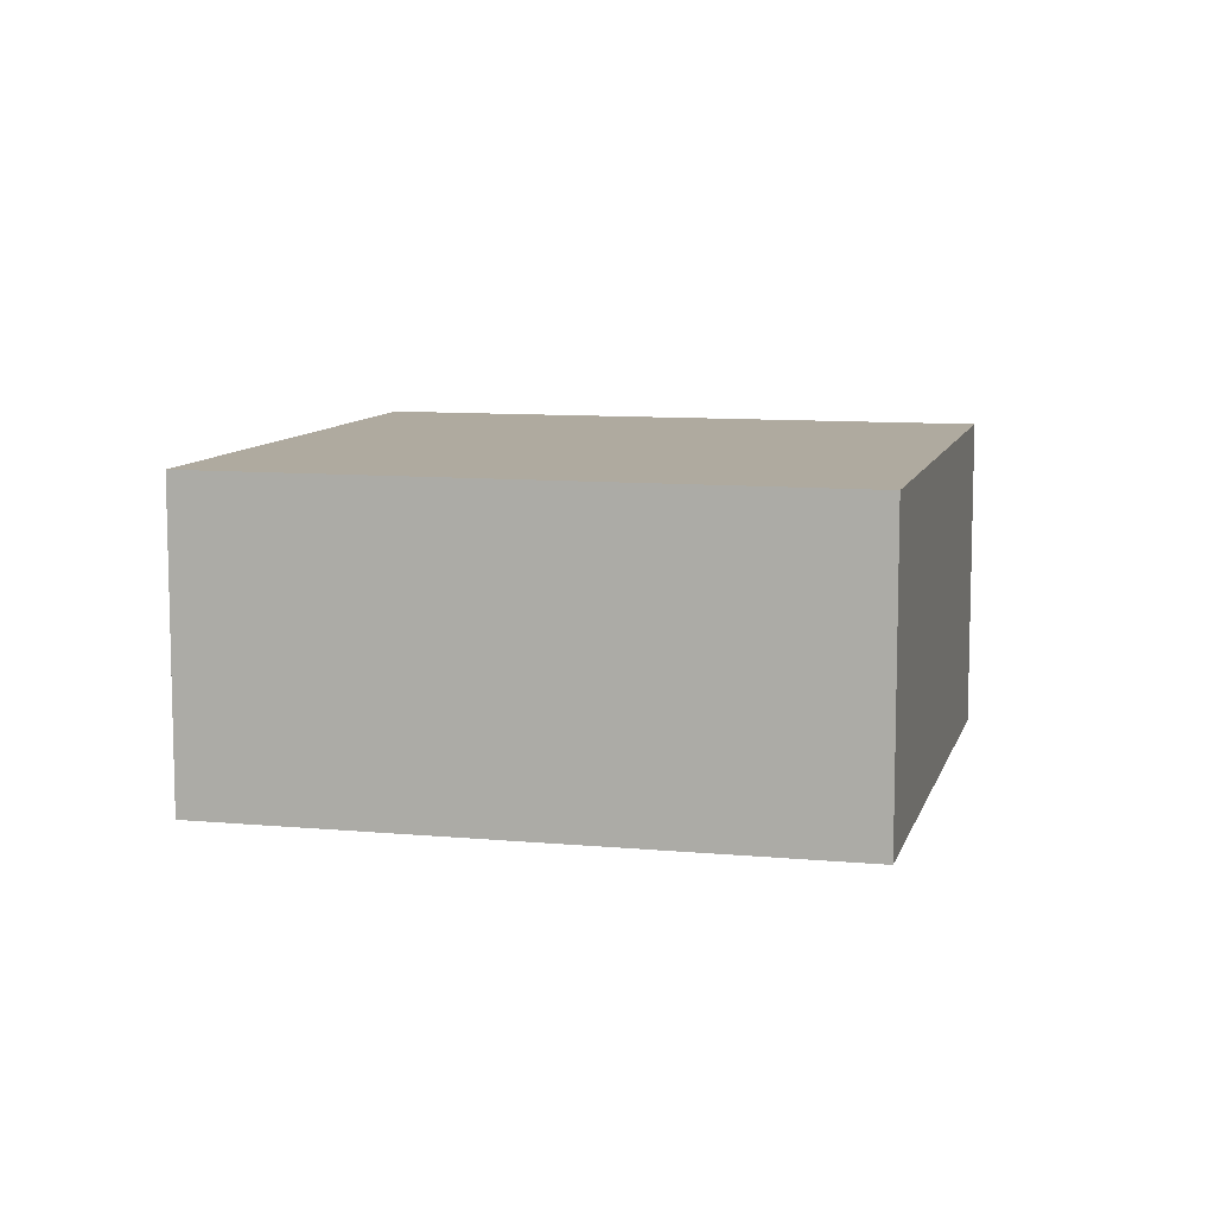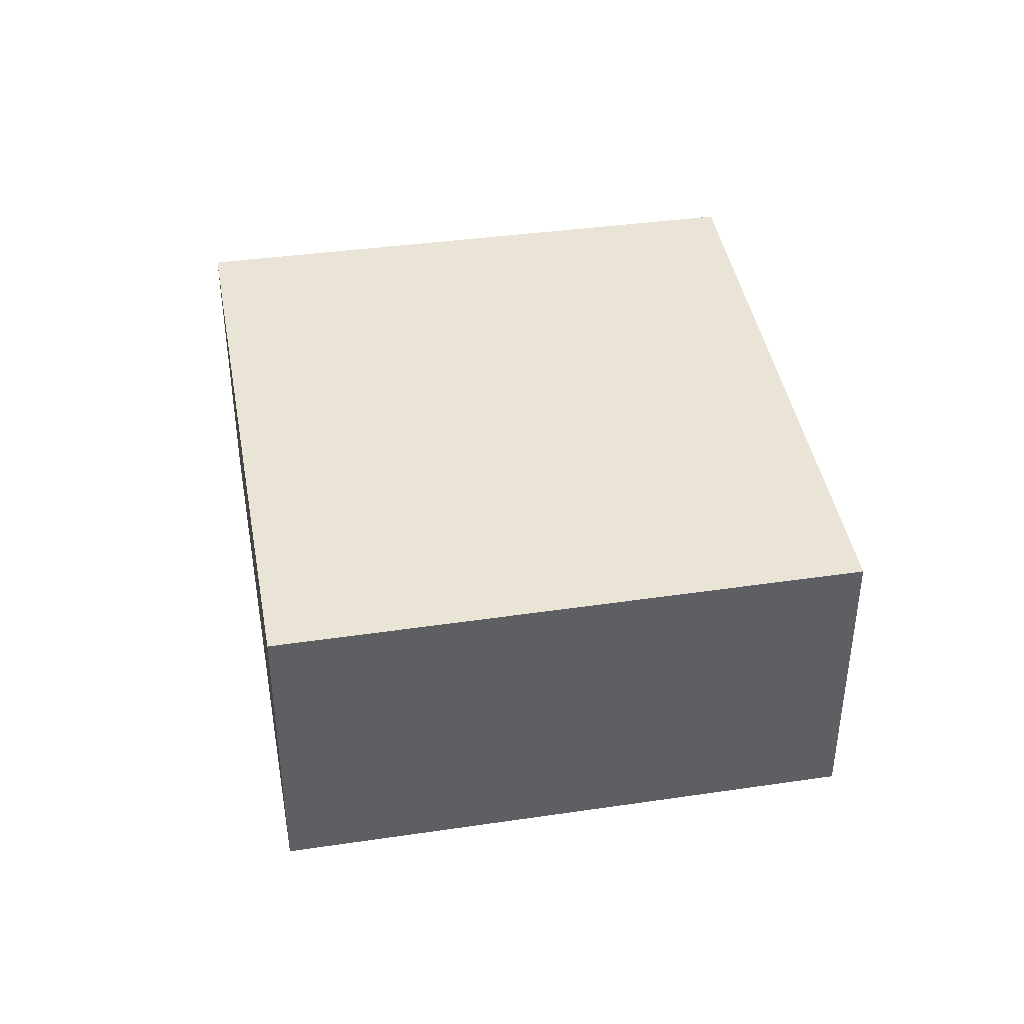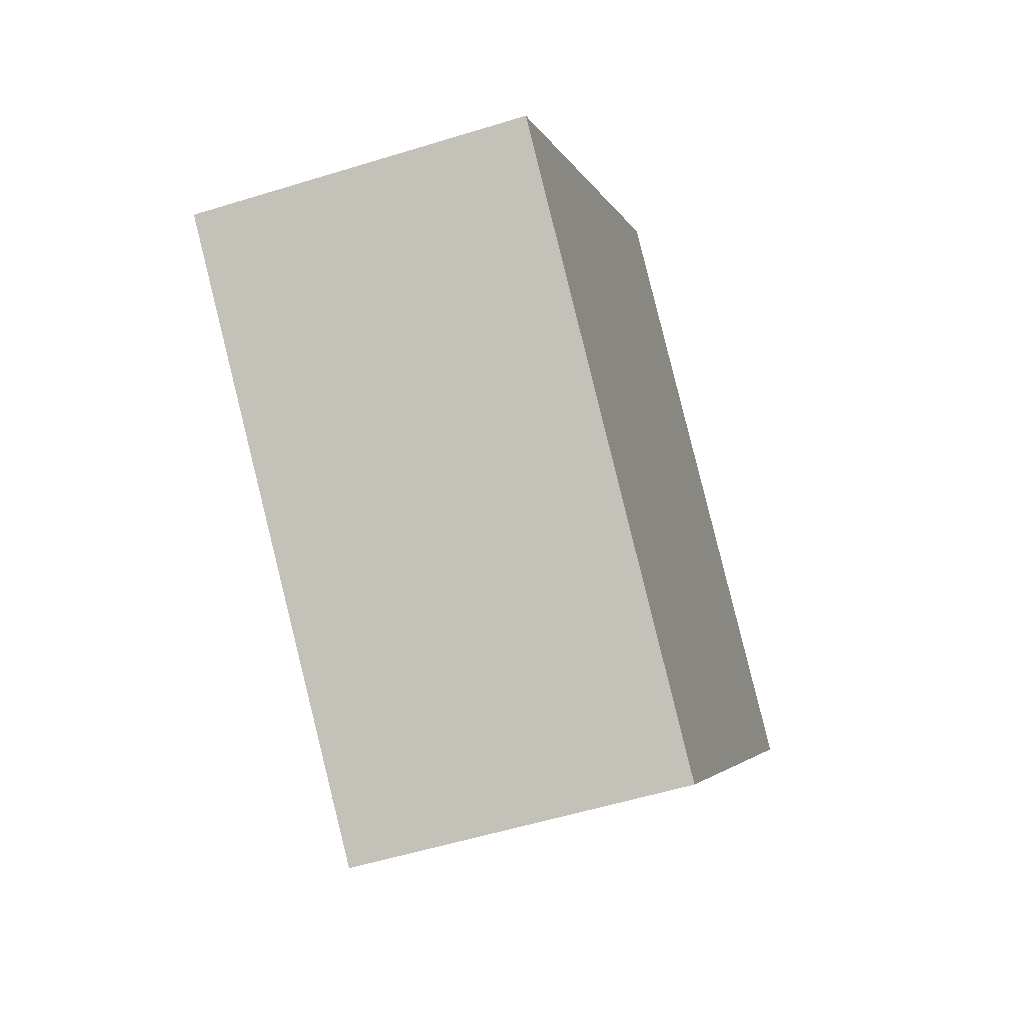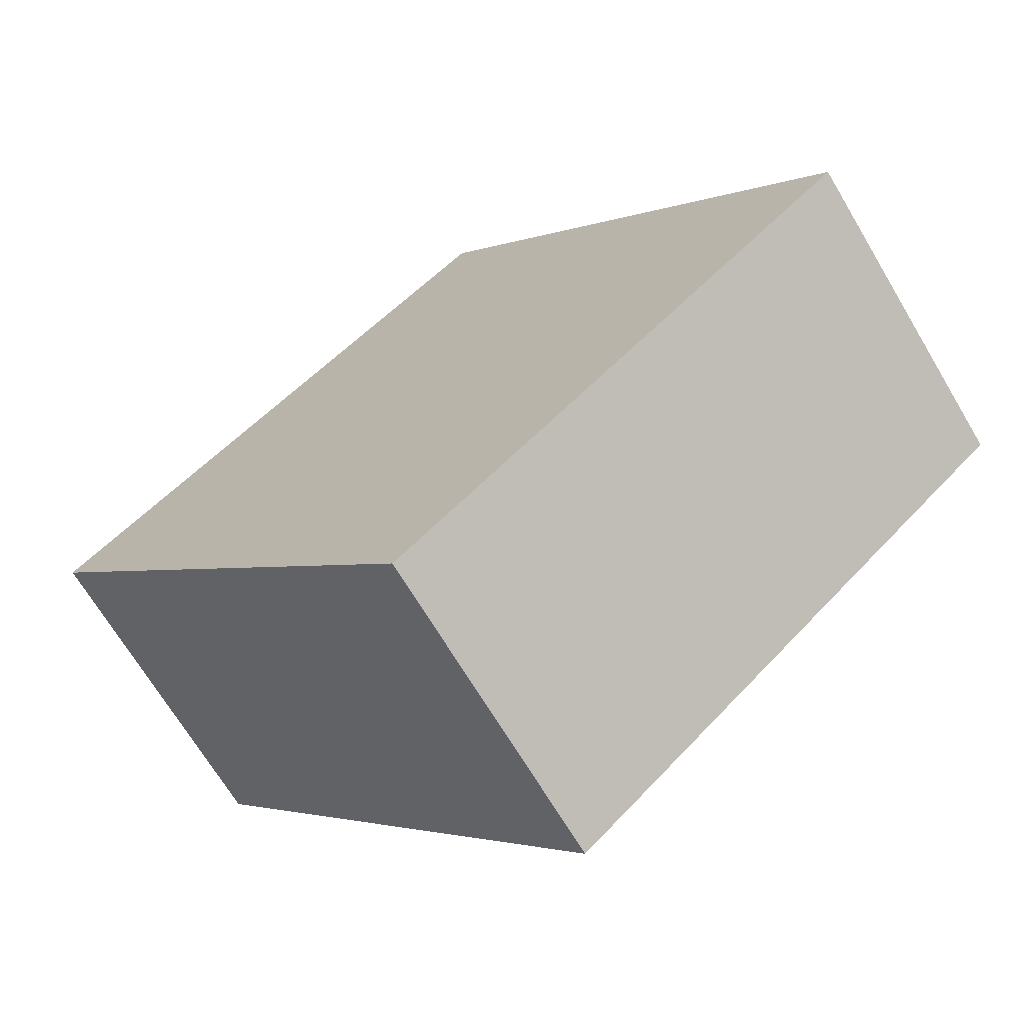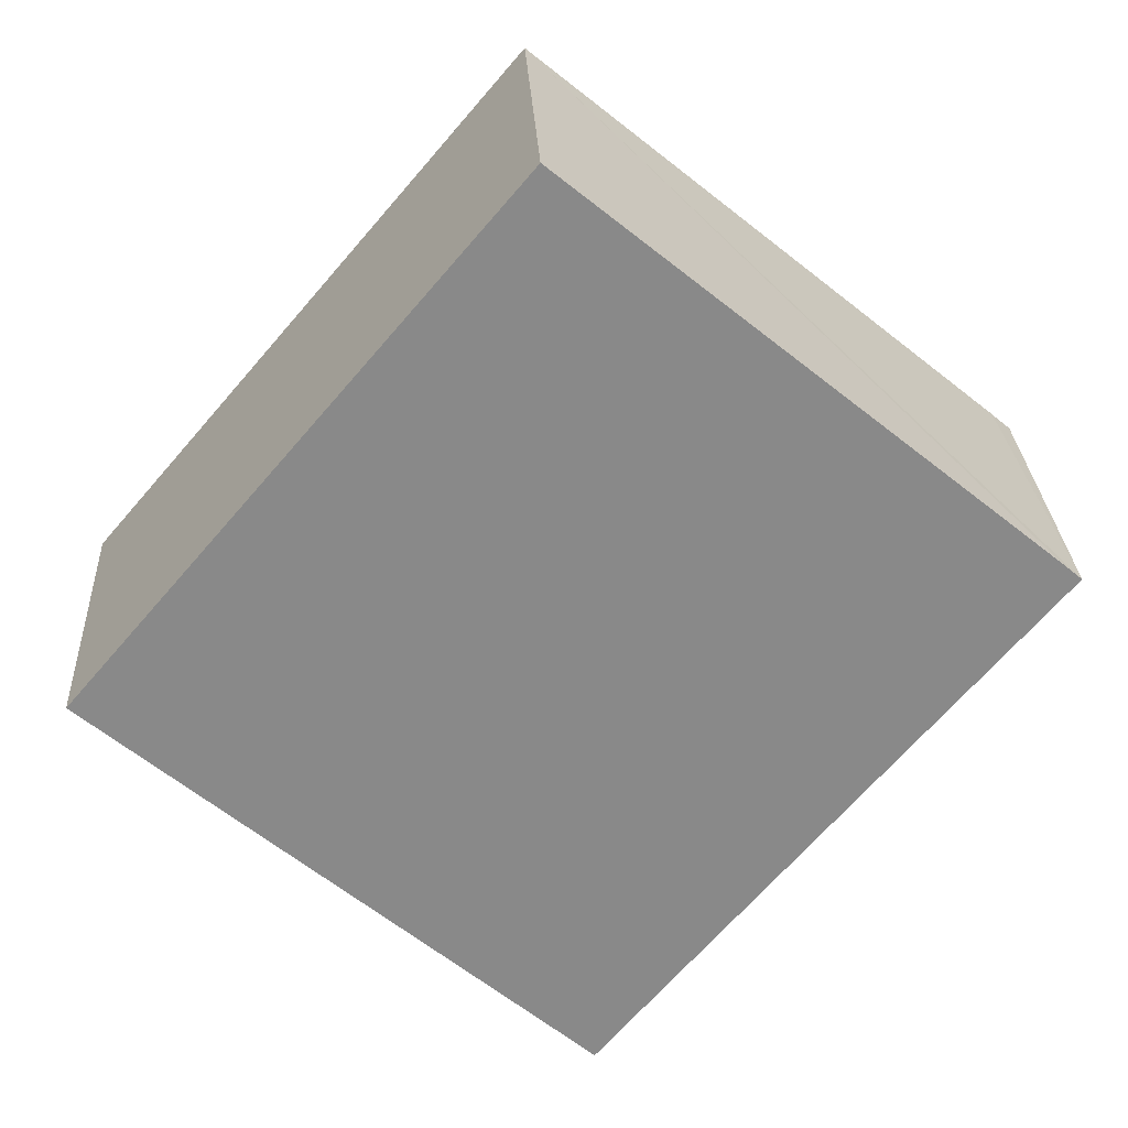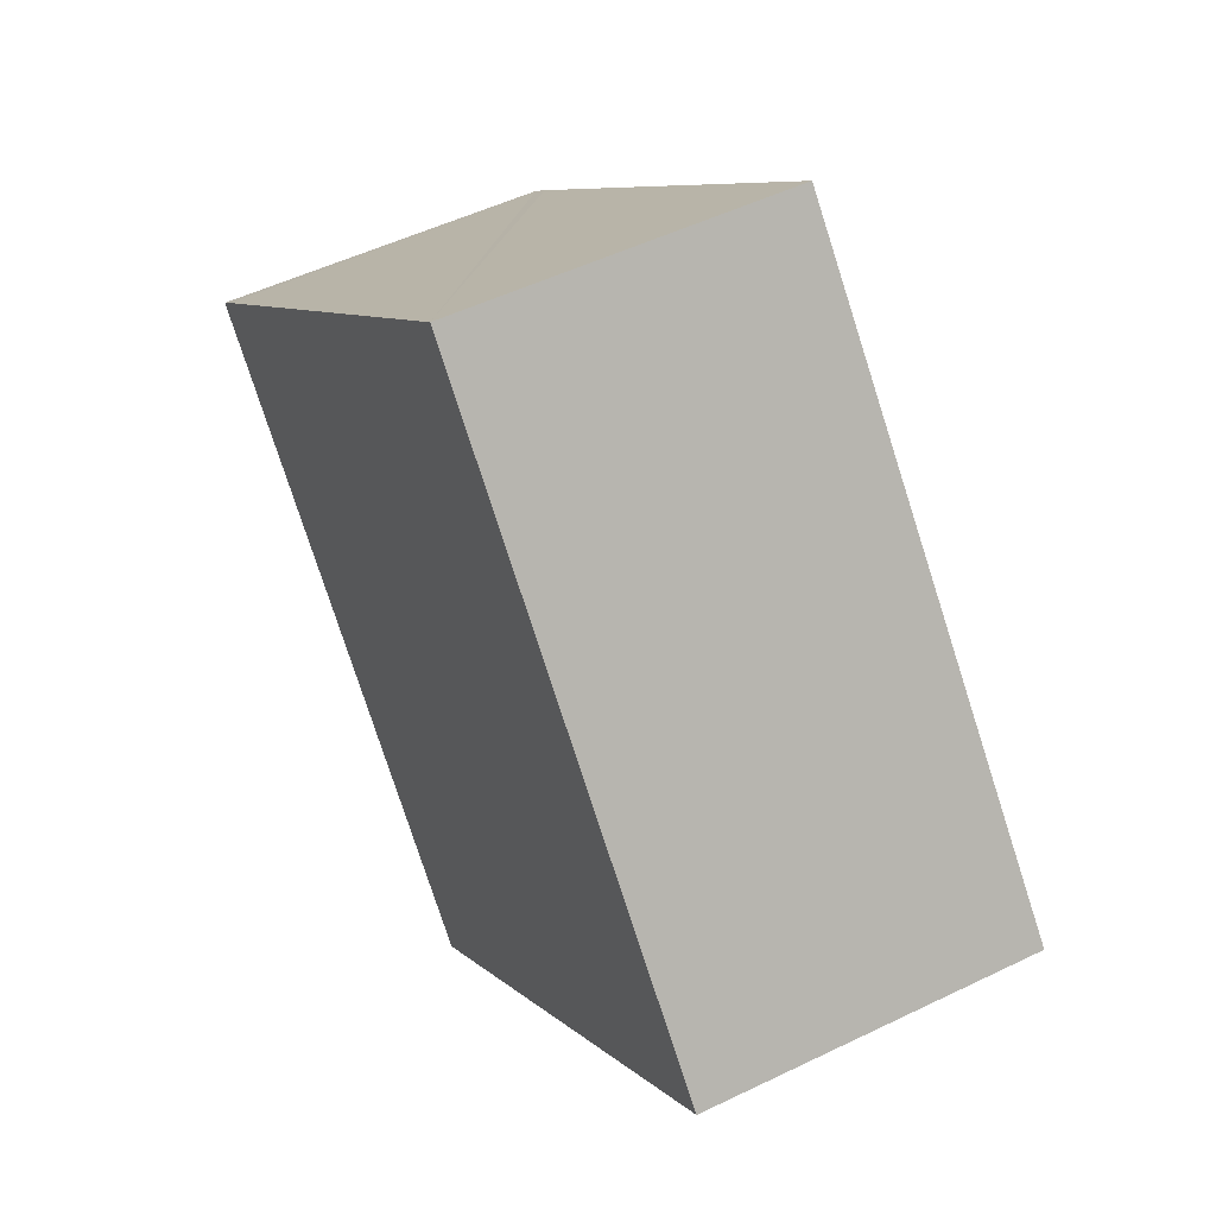
<metadata>
{"format":"obj","ext":"obj","renderer":"f3d","projection":"perspective","resolution":1024,"background":"white","views":[{"elev":9.4,"azim":144.2,"up":"+Y"},{"elev":42.4,"azim":-149.7,"up":"+Y"},{"elev":-53.9,"azim":-71.7,"up":"+Z"},{"elev":-68.7,"azim":-149.2,"up":"+Z"},{"elev":27.2,"azim":-3.0,"up":"+Z"},{"elev":50.4,"azim":-118.1,"up":"+Z"}]}
</metadata>
<code>
v  0 2.313 1.416e-16
v  6.427 2.313 0.743
v  3.364 2.313 -2.86
v  3.017 2.313 3.549
v  6.294 2.313 0.856
v  6.427 -4.55e-17 0.743
v  3.364 1.751e-16 -2.86
v  0 0 0
v  3.017 -2.173e-16 3.549
v  6.294 -5.241e-17 0.856
g defaultobject
f 1 2 3
f 2 1 4
f 2 4 5
f 6 3 2
f 3 6 7
f 7 1 3
f 1 7 8
f 8 4 1
f 4 8 9
f 5 6 2
f 6 5 4
f 6 4 10
f 10 4 9
f 10 7 6
f 7 10 8
f 8 10 9

</code>
